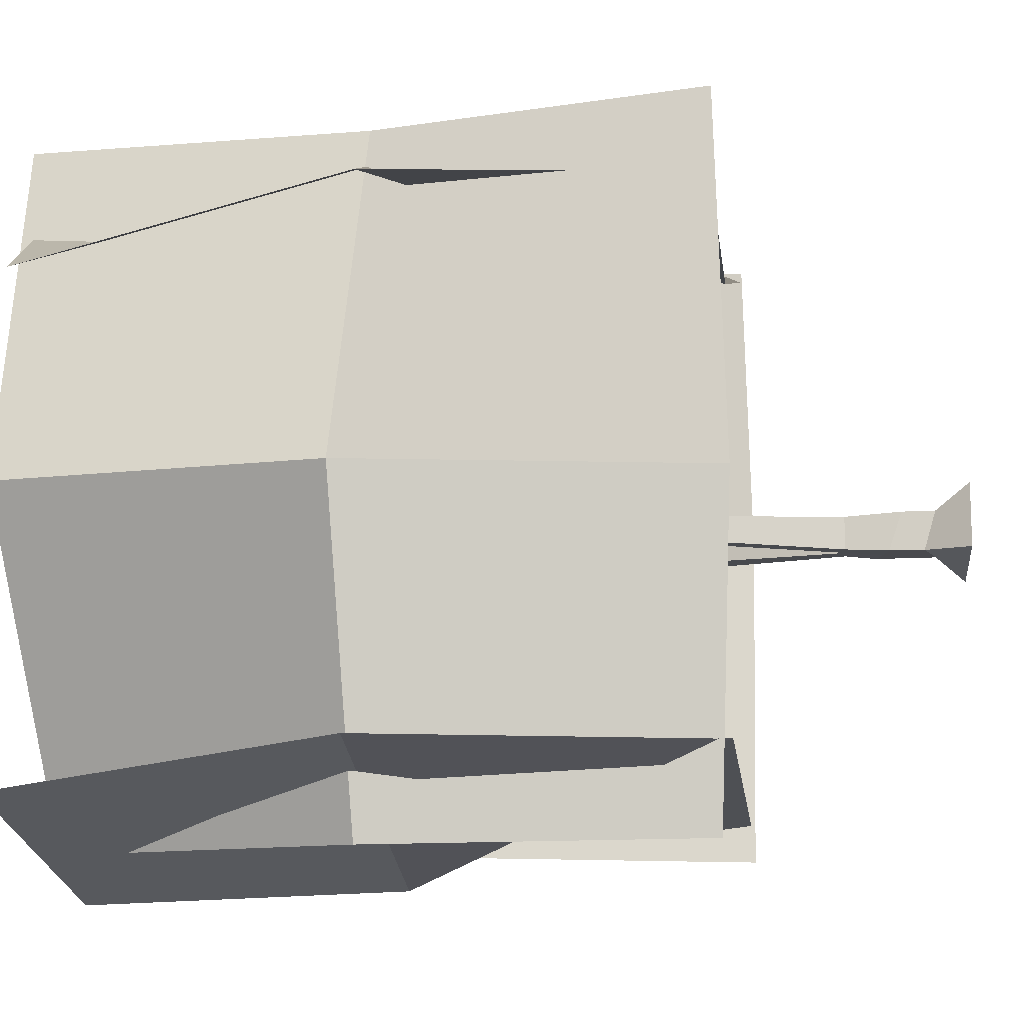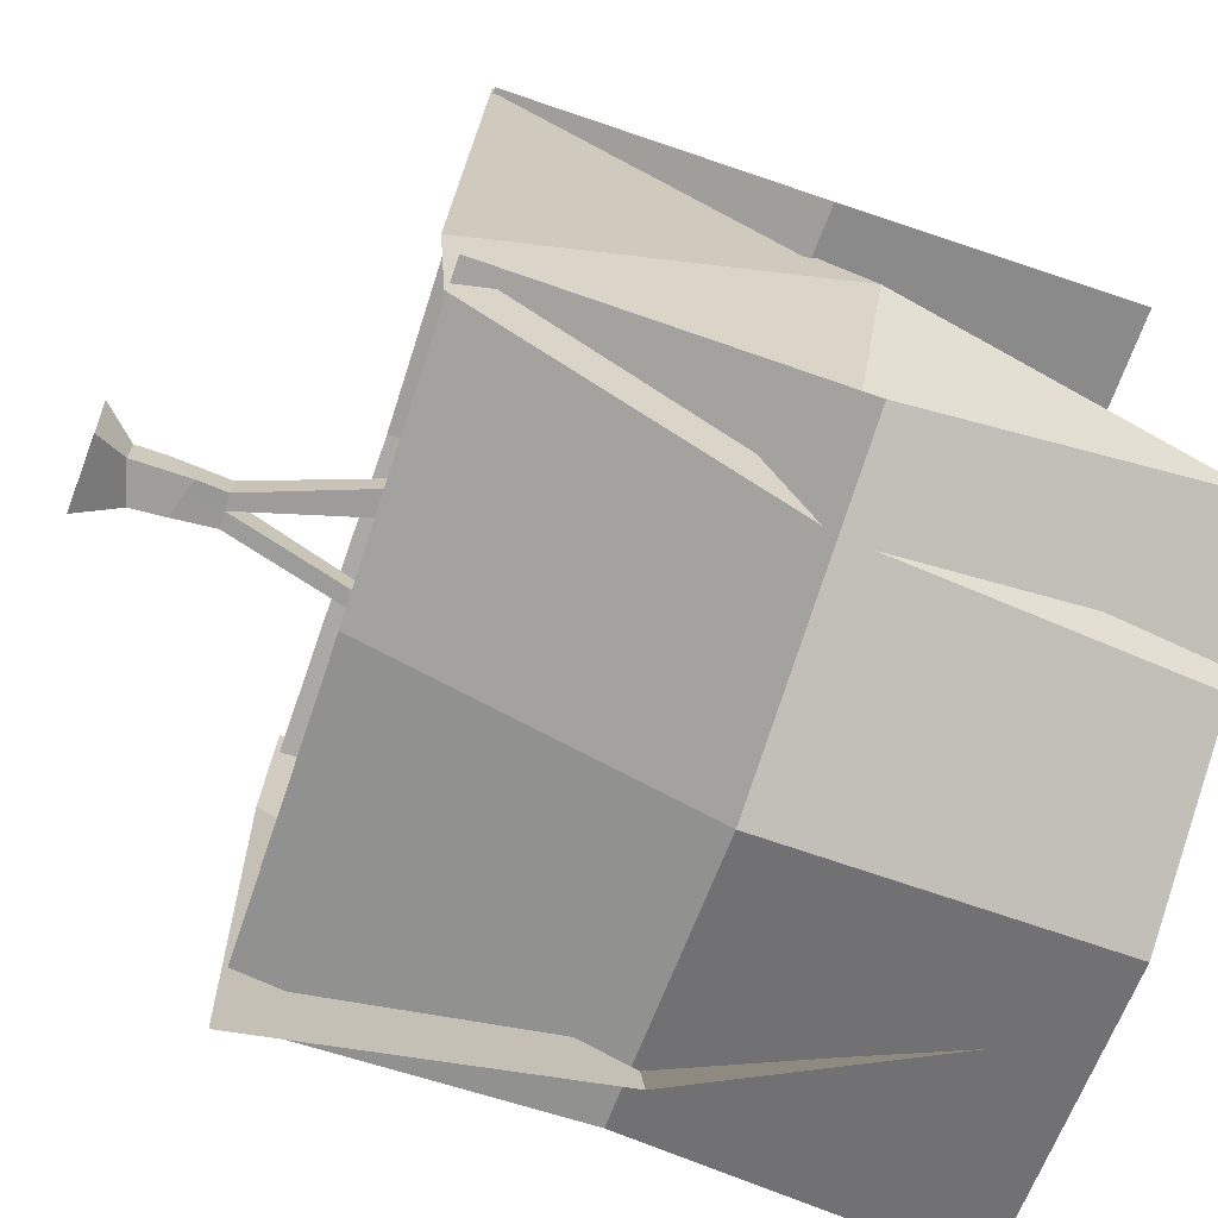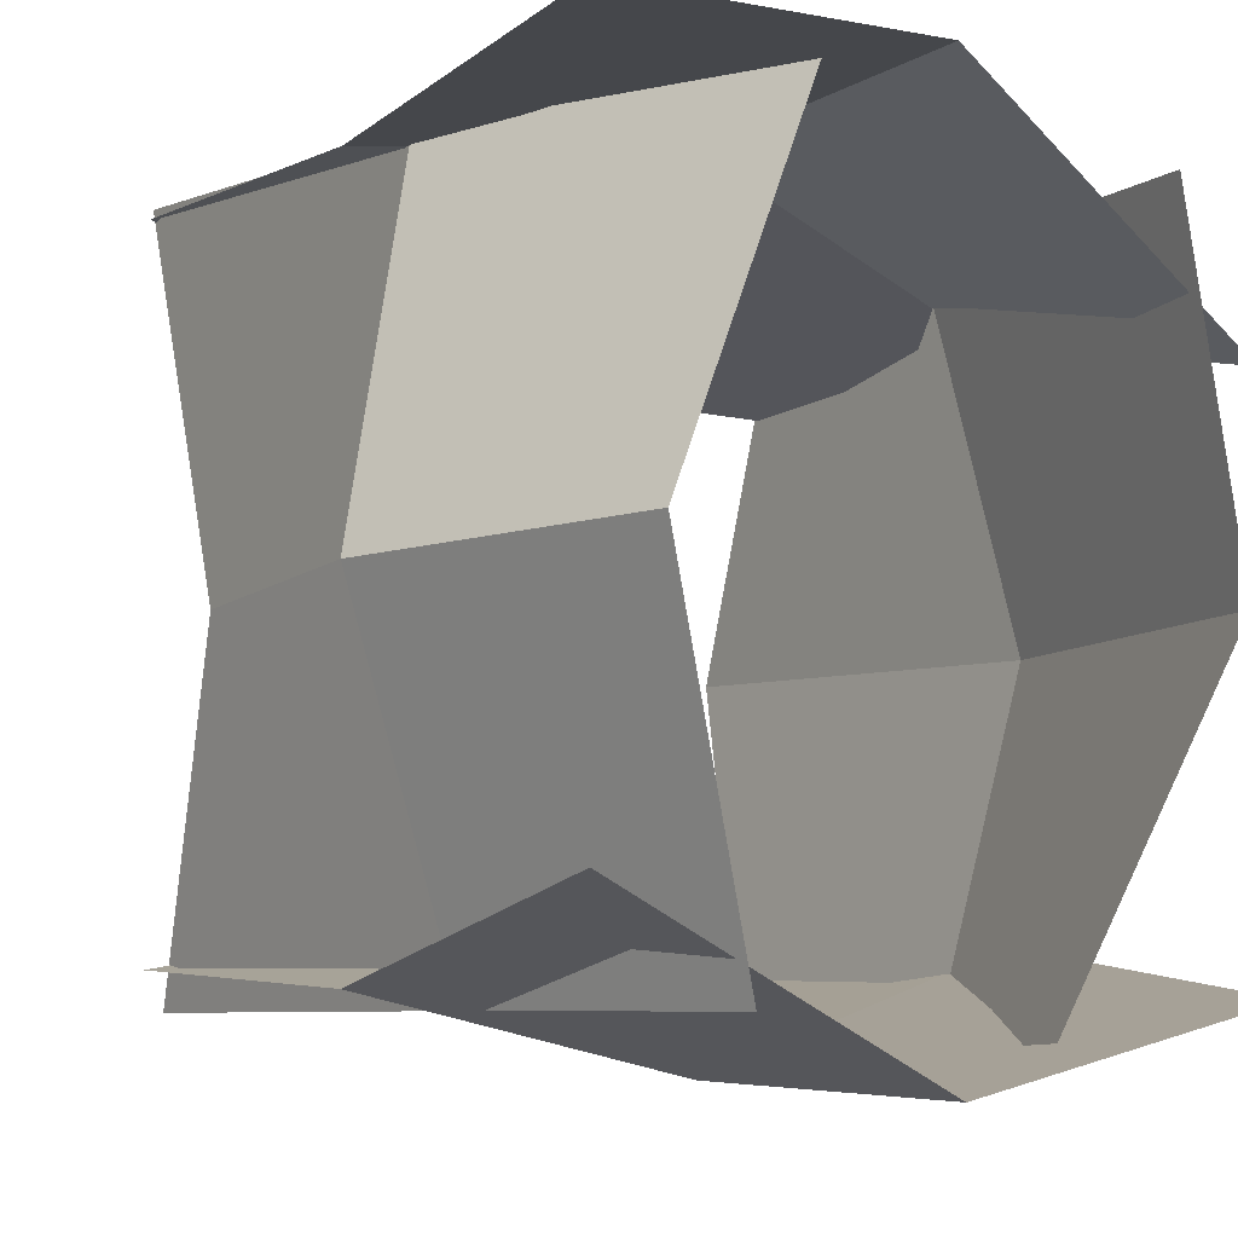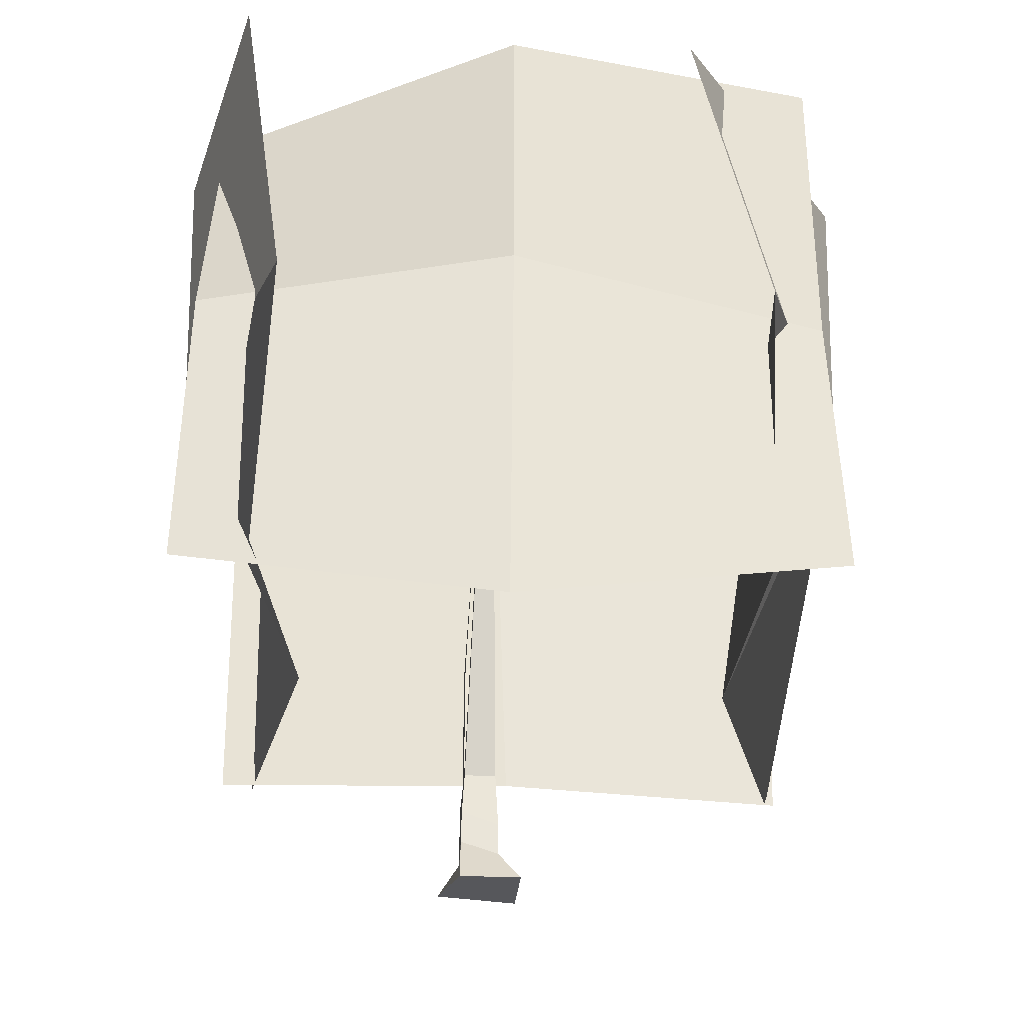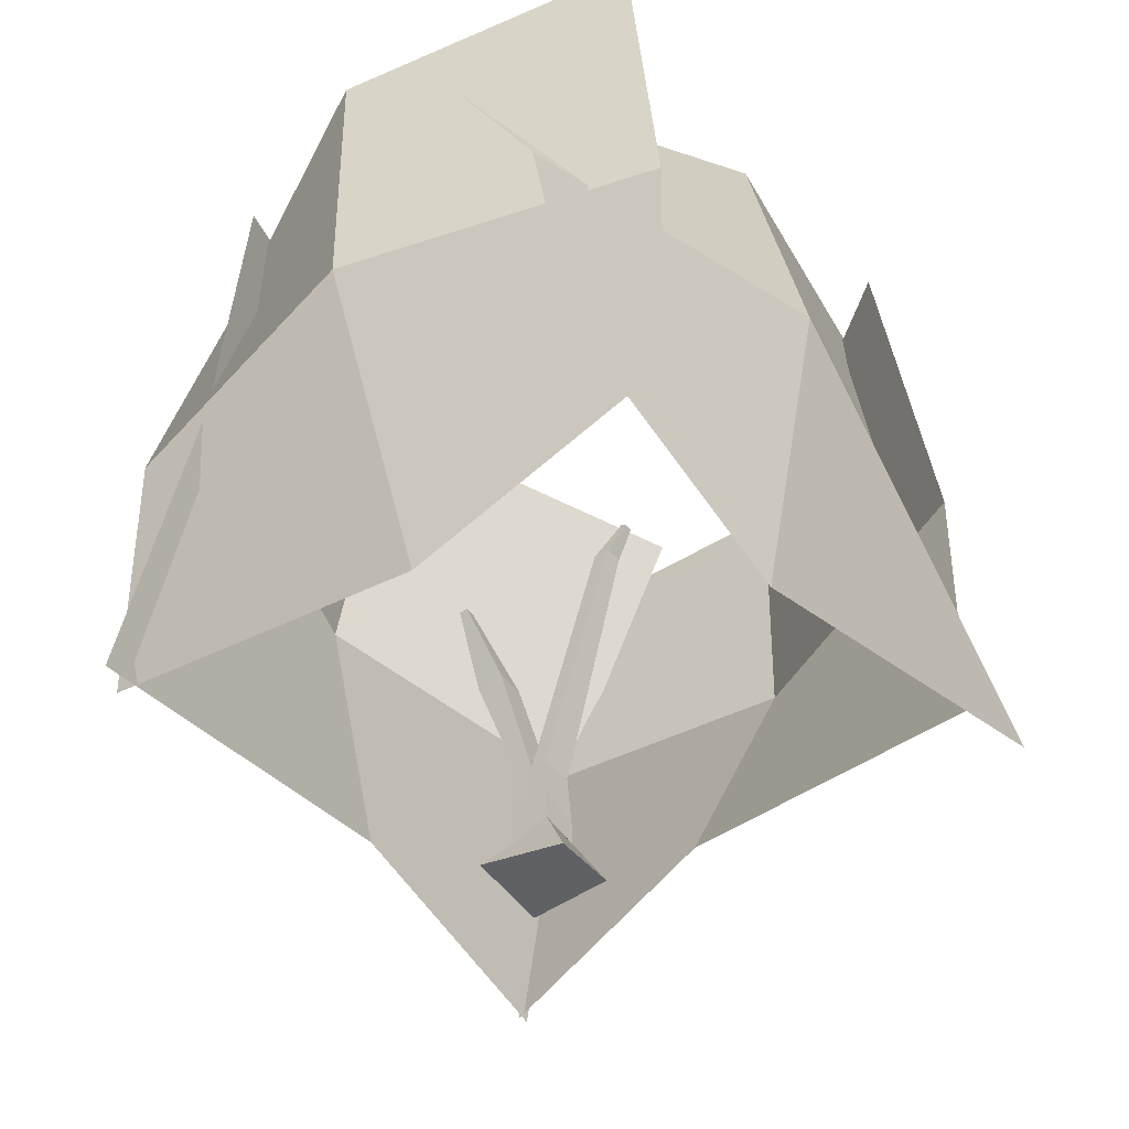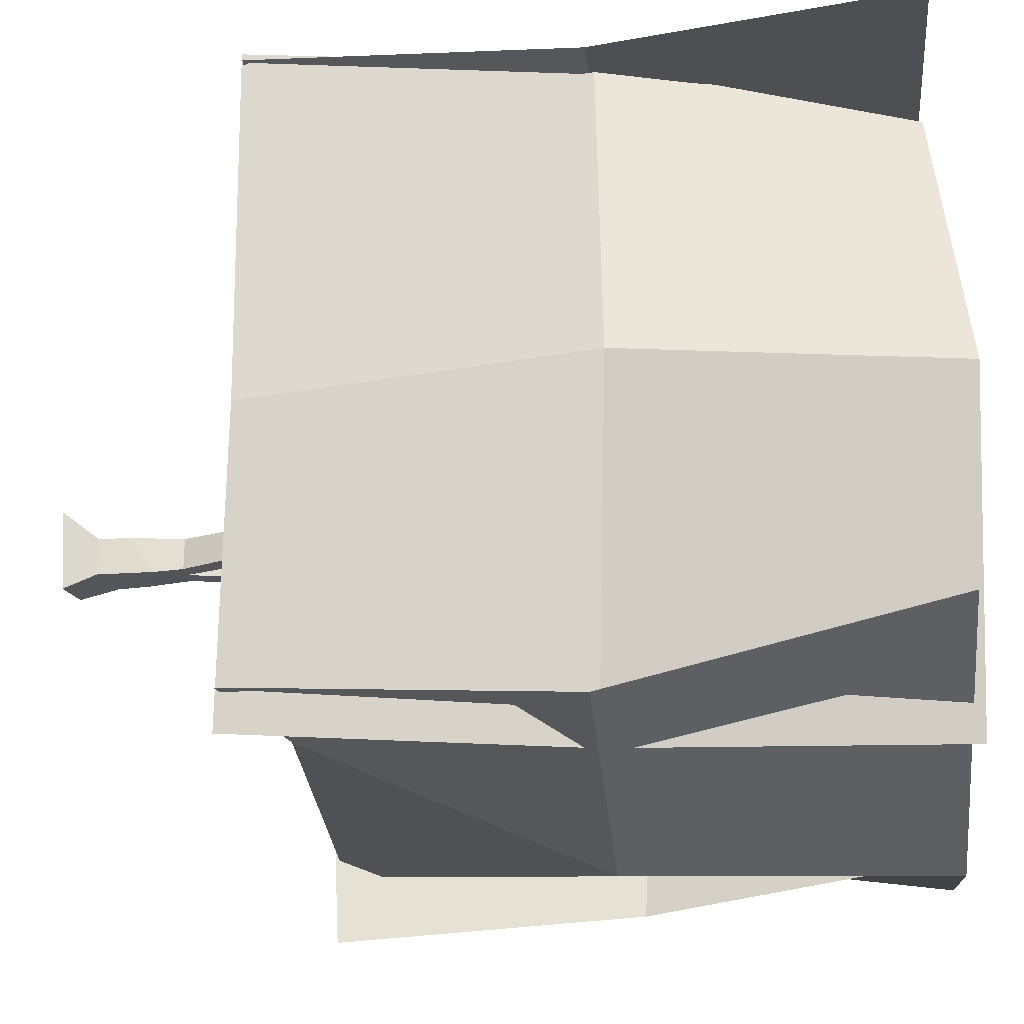
<metadata>
{"format":"obj","ext":"obj","renderer":"f3d","projection":"perspective","resolution":1024,"background":"white","views":[{"elev":-13.1,"azim":-82.4,"up":"+Z"},{"elev":-70.3,"azim":71.4,"up":"+Z"},{"elev":-7.1,"azim":145.3,"up":"+Z"},{"elev":-28.4,"azim":-94.5,"up":"+Y"},{"elev":-48.4,"azim":-141.9,"up":"+Y"},{"elev":-23.3,"azim":96.7,"up":"+Z"}]}
</metadata>
<code>
o Plane.001
v -7.898 5.407 8.352
v -5.287 21.4 8.565
v -7.065 5.486 -7.836
v -2.132 21.1 -7.506
v -6.202 5.237 0.3229
v -6.541 21.72 0.386
v -5.889 13.29 8.494
v -5.759 13.48 -7.73
v -8.028 13.75 0.2705
f 9 6 4 8
f 7 2 6 9
f 1 7 9 5
f 5 9 8 3
o Plane.002
v 7.952 5.525 9.011
v 7.781 21.17 9.838
v -7.518 5.487 6.525
v -7.328 21.26 5.107
v 0.4158 5.574 6.531
v -0.2129 21.06 10.21
v 7.976 13.38 8.744
v -7.603 13.31 6.939
v -0.1556 13.23 9.972
f 18 15 13 17
f 16 11 15 18
f 10 16 18 14
f 14 18 17 12
o Plane.003
v 7.29 5.407 -6.971
v 4.67 21.4 -6.955
v 7.871 5.486 9.228
v 2.928 21.1 9.329
v 6.3 5.237 1.175
v 6.632 21.72 1.083
v 5.276 13.29 -6.938
v 6.561 13.48 9.236
v 8.123 13.75 1.068
f 27 24 22 26
f 25 20 24 27
f 19 25 27 23
f 23 27 26 21
o Plane.004
v -7.895 5.525 -5.894
v -7.87 21.17 -6.738
v 7.772 5.487 -6.132
v 7.831 21.26 -4.703
v -0.04223 5.574 -4.761
v -0.06192 21.06 -8.493
v -7.872 13.38 -5.627
v 7.784 13.31 -6.554
v -0.07694 13.23 -8.248
f 36 33 31 35
f 34 29 33 36
f 28 34 36 32
f 32 36 35 30
o Cubo
v -1 -0.0864 1
v -0.4634 0.7139 0.4634
v -1 -0.0864 -0.527
v -0.5128 0.9913 -0.4842
v 1 -0.0864 1
v 0.4634 0.7139 0.4634
v 0.9218 0.02395 -0.984
v 0.4634 0.7139 -0.4634
v -0.394 2.838 0.394
v -0.394 2.838 -0.394
v 0.394 2.838 -0.394
v 0.394 2.838 0.394
v 0 2.838 -0.394
v 0 2.838 0.394
v -0.4634 1.499 0.4634
v -0.4634 1.813 -0.4634
v 0 1.942 -0.4634
v 0.4634 2.122 -0.4634
v 0.4634 1.425 0.4634
v 0 1.8 0.4634
v -1.713 8.902 -0.2174
v -1.713 8.902 0.2174
v -2.107 8.902 0.2174
v -2.107 8.902 -0.2174
v 1.006 6.473 -0.322
v 1.006 6.473 0.322
v 1.71 6.473 -0.322
v 1.71 6.473 0.322
v 2.378 9.923 -0.1032
v 2.378 9.923 0.1032
v 2.604 9.923 -0.1032
v 2.604 9.923 0.1032
v -2.436 9.669 -0.09614
v -2.436 9.669 0.09614
v -2.58 9.571 0.09614
v -2.58 9.571 -0.09614
f 37 38 40 39
f 39 40 44 43
f 43 44 42 41
f 41 42 38 37
f 39 43 41 37
f 42 44 54 55
f 45 50 58 59
f 40 38 51 52
f 38 42 55 56 51
f 44 40 52 53 54
f 50 48 64 62
f 45 46 52 51
f 49 47 54 53
f 47 48 55 54
f 50 45 51 56
f 46 49 53 52
f 48 50 56 55
f 59 58 70 71
f 50 49 57 58
f 49 46 60 57
f 46 45 59 60
f 61 62 66 65
f 47 49 61 63
f 49 50 62 61
f 48 47 63 64
f 67 65 66 68
f 62 64 68 66
f 63 61 65 67
f 64 63 67 68
f 69 72 71 70
f 58 57 69 70
f 57 60 72 69
f 60 59 71 72

</code>
